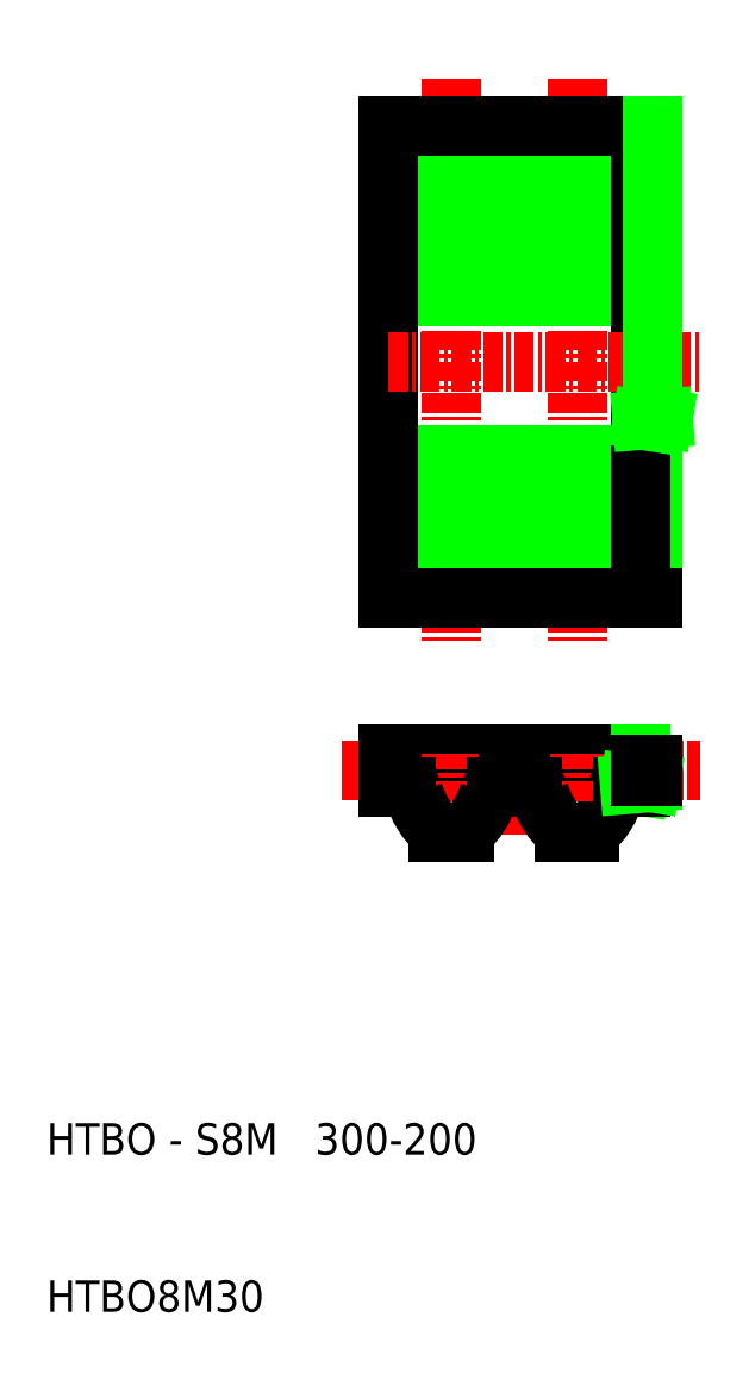
<metadata>
{"format":"dxf","ext":"dxf","renderer":"ezdxf+matplotlib","layout":"modelspace","background":"white","min_lineweight":24,"dpi":150}
</metadata>
<code>
0
SECTION
2
ENTITIES
0
LINE
8
0
10
111.4
20
120.3
30
0
11
111.4
21
109.2
31
0
0
LINE
8
CENTER
10
106.6
20
142.2
30
0
11
106.6
21
106.2
31
0
0
LINE
8
0
10
109
20
139.2
30
0
11
109
21
109.2
31
0
0
LINE
8
0
10
107.4
20
139.2
30
0
11
107.4
21
109.2
31
0
0
LINE
8
0
10
105.8
20
139.2
30
0
11
105.8
21
109.2
31
0
0
LINE
8
0
10
104.2
20
139.2
30
0
11
104.2
21
109.2
31
0
0
LINE
8
0
10
110.6
20
139.2
30
0
11
110.6
21
109.2
31
0
0
LINE
8
CENTER
10
98.62
20
142.2
30
0
11
98.62
21
106.2
31
0
0
LINE
8
0
10
99.43
20
139.2
30
0
11
99.43
21
109.2
31
0
0
LINE
8
0
10
97.81
20
139.2
30
0
11
97.81
21
109.2
31
0
0
LINE
8
0
10
101
20
139.2
30
0
11
101
21
109.2
31
0
0
LINE
8
0
10
96.2
20
139.2
30
0
11
96.2
21
109.2
31
0
0
LINE
8
0
10
94.62
20
139.2
30
0
11
94.62
21
109.2
31
0
0
TEXT
8
0
10
72.86
20
73.73
30
0
40
2
1
HTBO - S8M   300-200
0
TEXT
8
0
10
72.86
20
63.73
30
0
40
2
1
HTBO8M30
0
LINE
8
0
10
94.62
20
109.2
30
0
11
111.4
21
109.2
31
0
0
ARC
8
0
10
104
20
98.16
30
0
40
5.2
50
311
51
344.7
0
LINE
8
CENTER
10
91.62
20
98.16
30
0
11
114.4
21
98.16
31
0
0
LINE
8
0
10
94.62
20
99.23
30
0
11
110.6
21
99.23
31
0
0
LINE
8
CENTER
10
102.6
20
99.23
30
0
11
102.6
21
94.08
31
0
0
LINE
8
CENTER
10
106.6
20
94.23
30
0
11
106.6
21
99.23
31
0
0
LINE
8
CENTER
10
98.62
20
94.23
30
0
11
98.62
21
99.23
31
0
0
LINE
8
0
10
94.62
20
99.23
30
0
11
94.62
21
97.08
31
0
0
ARC
8
0
10
96.02
20
98.16
30
0
40
5.2
50
311
51
344.7
0
ARC
8
0
10
101.2
20
98.16
30
0
40
5.2
50
195.3
51
229
0
LINE
8
0
10
94.62
20
97.08
30
0
11
95.74
21
97.08
31
0
0
ARC
8
0
10
95.74
20
96.57
30
0
40
0.51
50
24.62
51
90
0
LINE
8
0
10
99.43
20
94.23
30
0
11
97.81
21
94.23
31
0
0
LINE
8
0
10
97.81
20
94.23
30
0
11
98.62
21
94.23
31
0
0
ARC
8
0
10
109.2
20
98.16
30
0
40
5.2
50
195.3
51
229
0
LINE
8
0
10
103
20
97.62
30
0
11
102.6
21
97.62
31
0
0
LINE
8
0
10
103
20
97.08
30
0
11
103.7
21
97.08
31
0
0
LINE
8
0
10
103
20
97.08
30
0
11
103
21
97.62
31
0
0
ARC
8
0
10
103.7
20
96.57
30
0
40
0.51
50
24.62
51
90
0
LINE
8
0
10
102.2
20
97.08
30
0
11
101.5
21
97.08
31
0
0
LINE
8
0
10
102.2
20
97.08
30
0
11
102.2
21
97.62
31
0
0
ARC
8
0
10
101.5
20
96.57
30
0
40
0.51
50
90
51
155.4
0
LINE
8
0
10
102.2
20
97.62
30
0
11
102.6
21
97.62
31
0
0
LINE
8
0
10
105.8
20
94.23
30
0
11
107.4
21
94.23
31
0
0
LINE
8
0
10
111.4
20
97.77
30
0
11
111.4
21
98.55
31
0
0
LINE
8
0
10
110.6
20
97.77
30
0
11
110.6
21
98.55
31
0
0
LINE
8
0
10
110.6
20
98.55
30
0
11
110.6
21
97.51
31
0
0
LINE
8
0
10
110.6
20
99.23
30
0
11
110.6
21
97.77
31
0
0
LINE
8
0
10
110.6
20
97.19
30
0
11
110.6
21
97.08
31
0
0
LINE
8
0
10
110
20
97.3
30
0
11
110.6
21
97.19
31
0
0
LINE
8
0
10
110.6
20
97.08
30
0
11
109.5
21
97.08
31
0
0
ARC
8
0
10
109.5
20
96.57
30
0
40
0.51
50
90
51
155.4
0
LINE
8
0
10
110.6
20
97.51
30
0
11
111.3
21
97.4
31
0
0
LINE
8
0
10
111.3
20
97.4
30
0
11
110
21
97.3
31
0
0
LINE
8
0
10
110.6
20
97.77
30
0
11
111.4
21
97.77
31
0
0
LINE
8
0
10
110.6
20
98.55
30
0
11
111.4
21
98.55
31
0
0
LINE
8
CENTER
10
94.62
20
124.2
30
0
11
114.4
21
124.2
31
0
0
LINE
8
0
10
94.62
20
139.2
30
0
11
111.4
21
139.2
31
0
0
LINE
8
0
10
111.4
20
139.2
30
0
11
111.4
21
120.7
31
0
0
LINE
8
0
10
111.4
20
120.7
30
0
11
112.1
21
120.6
31
0
0
LINE
8
0
10
110.8
20
120.5
30
0
11
111.4
21
120.3
31
0
0
LINE
8
0
10
112.1
20
120.6
30
0
11
110.8
21
120.5
31
0
0
ENDSEC
0
EOF

</code>
